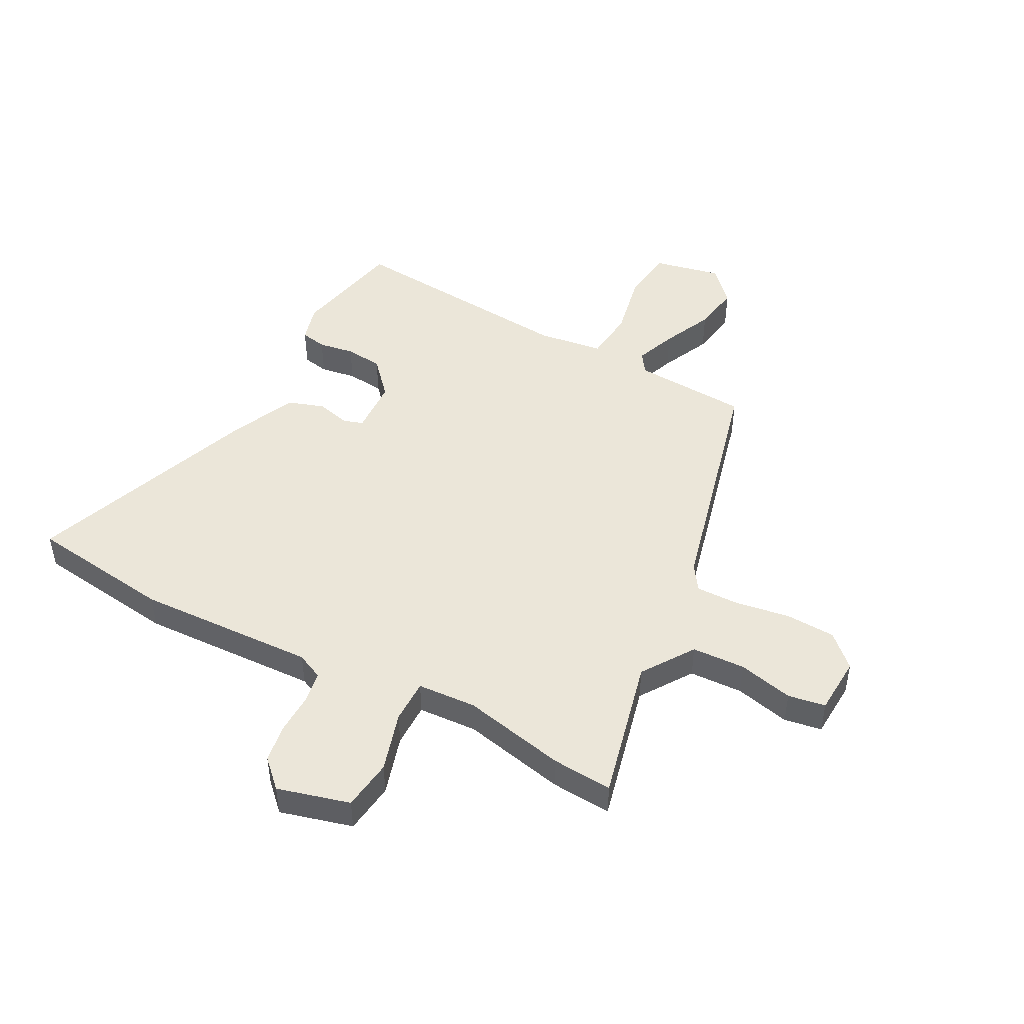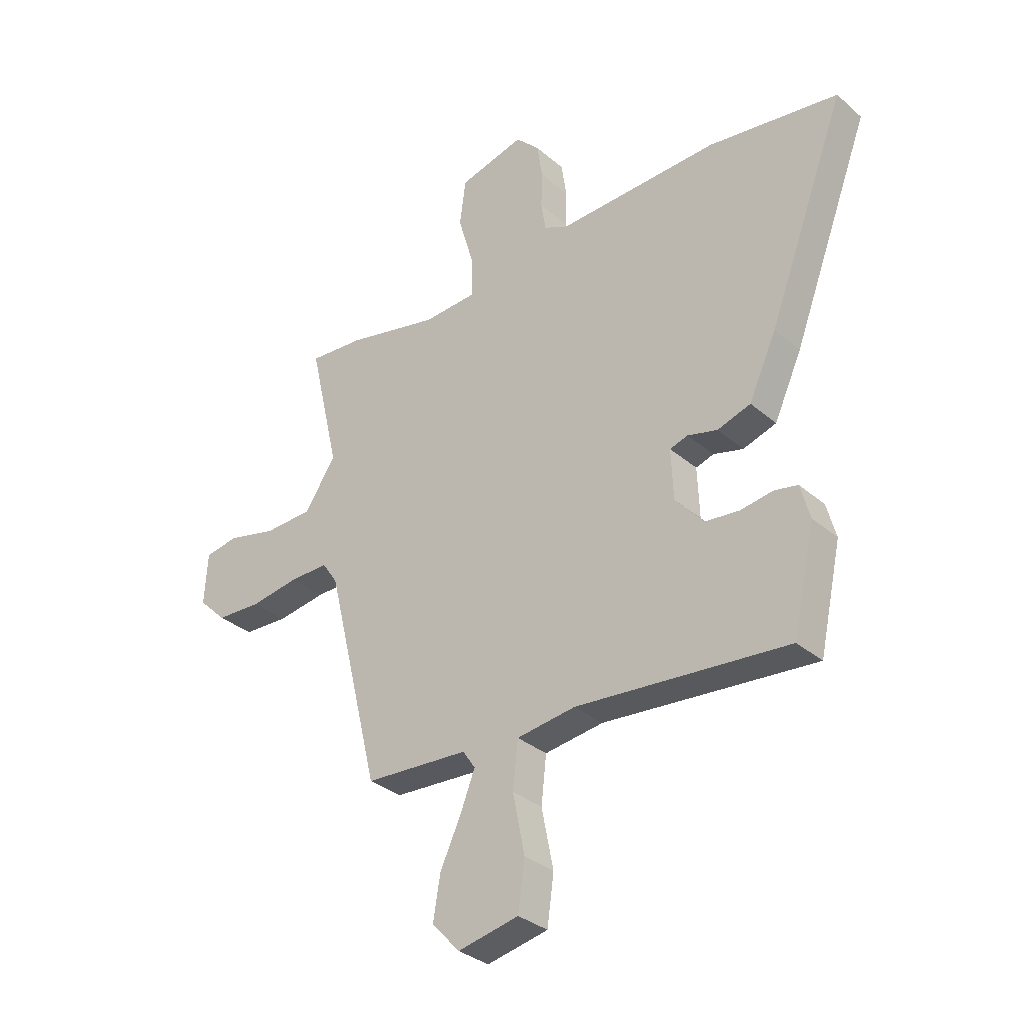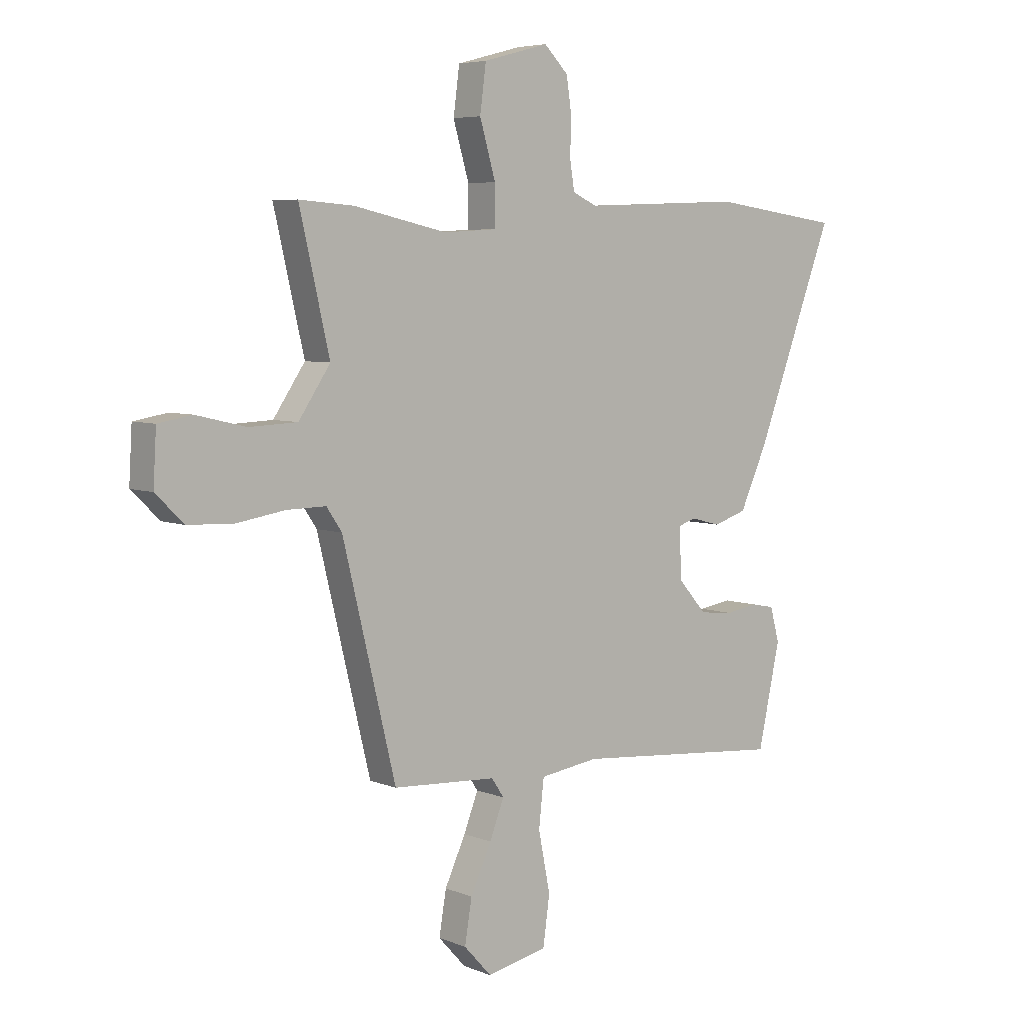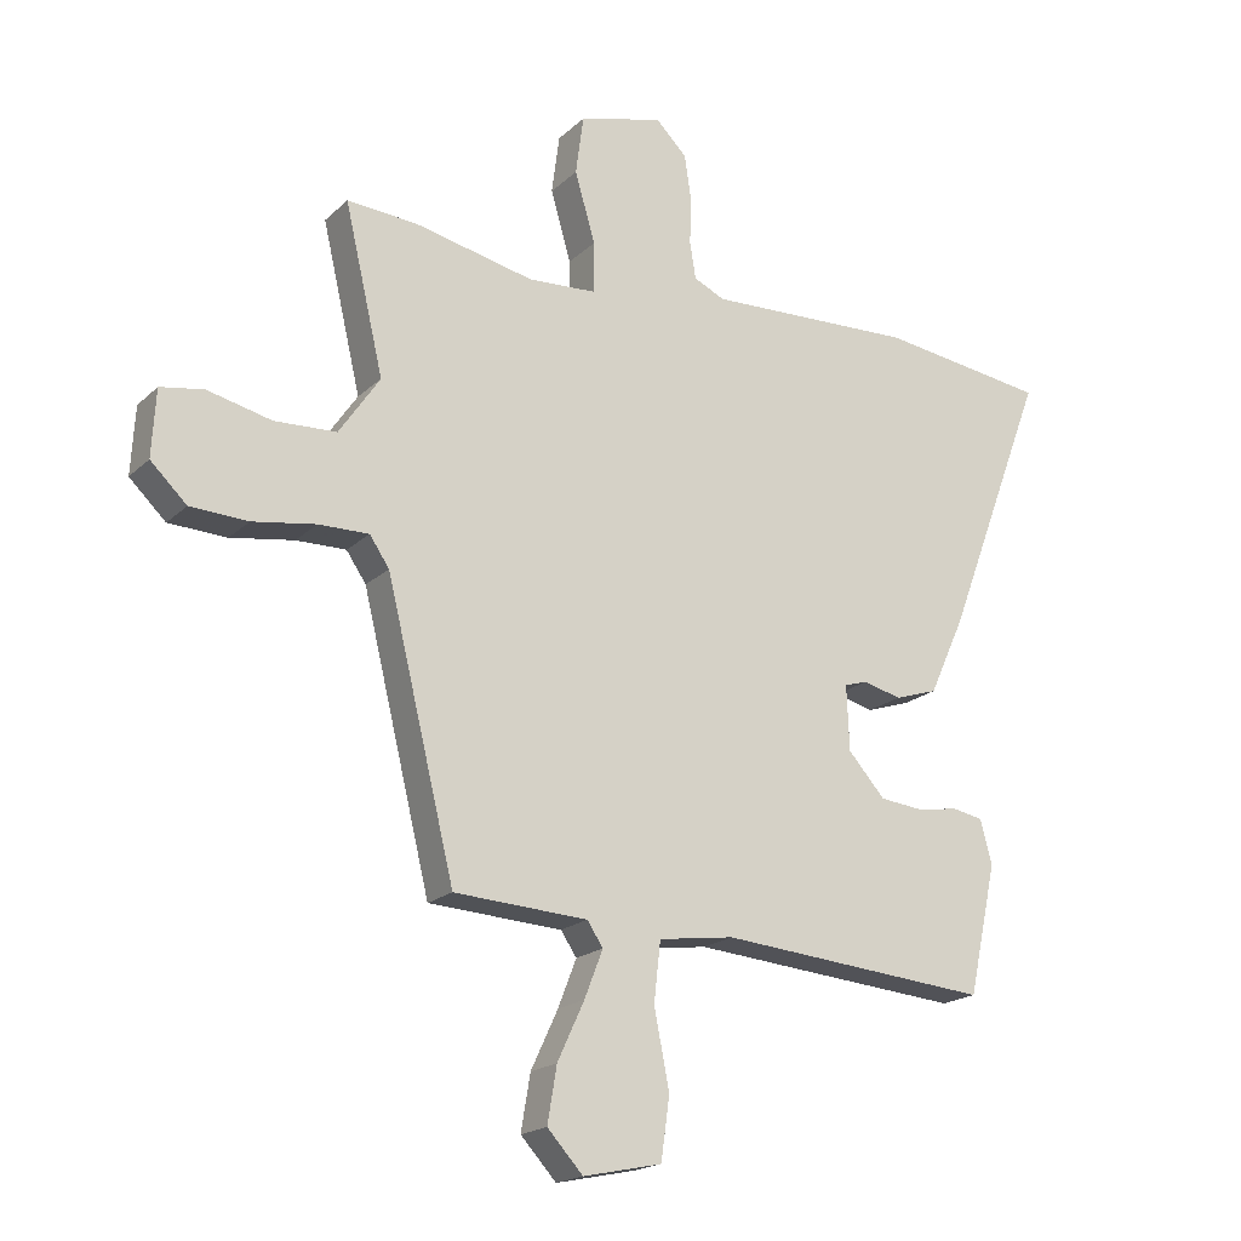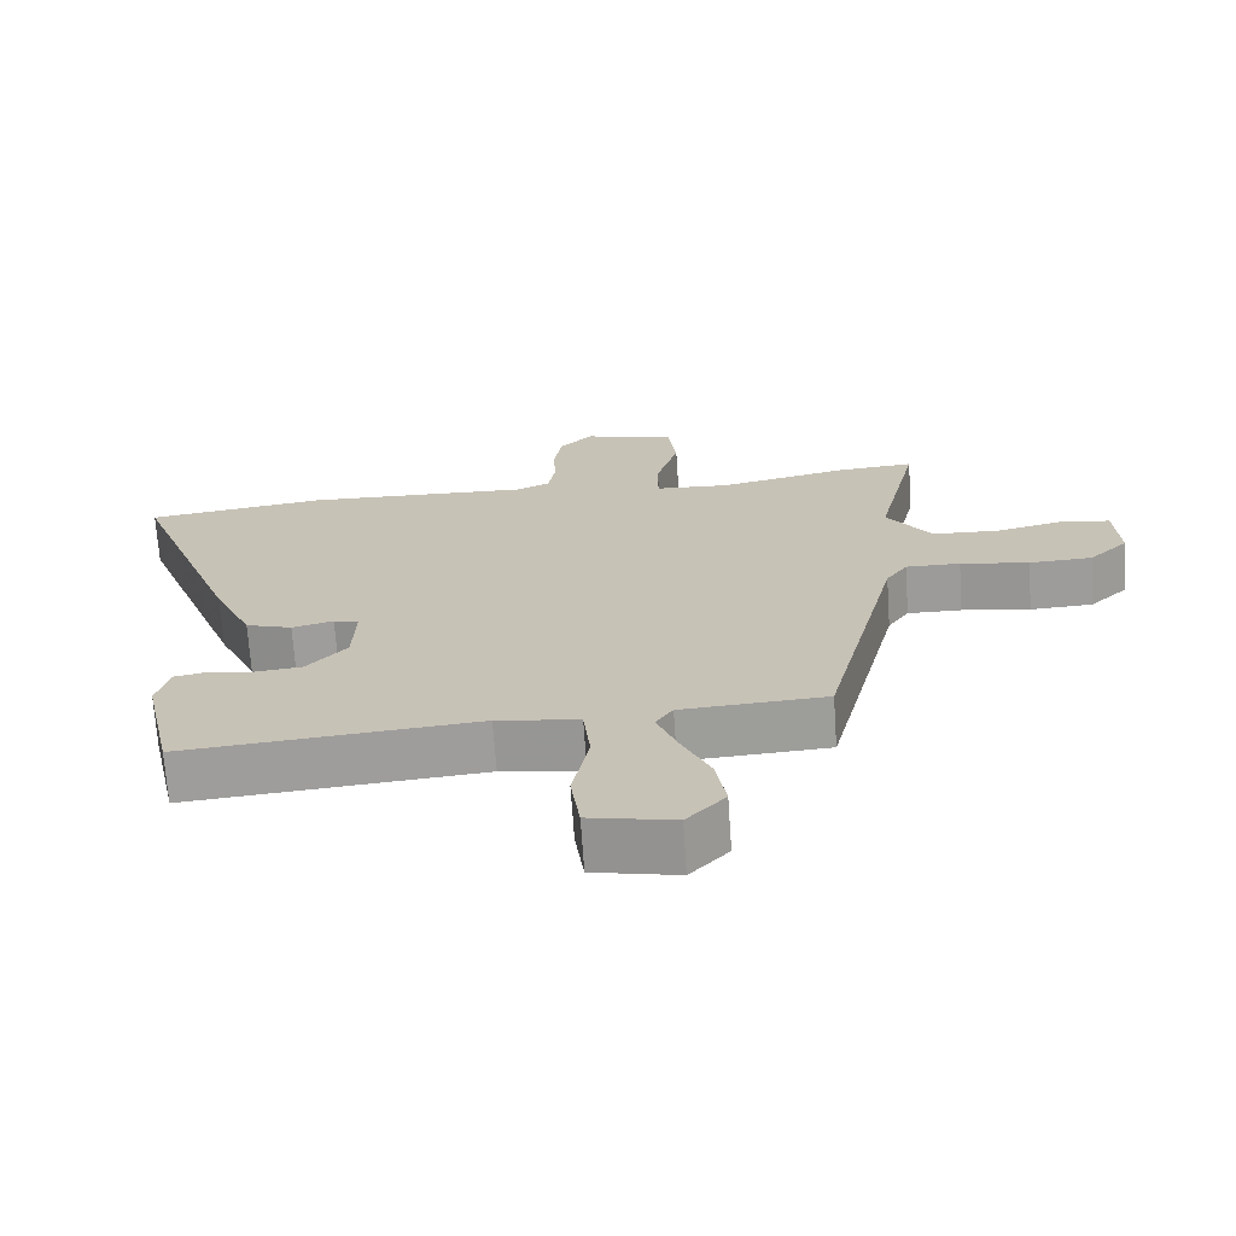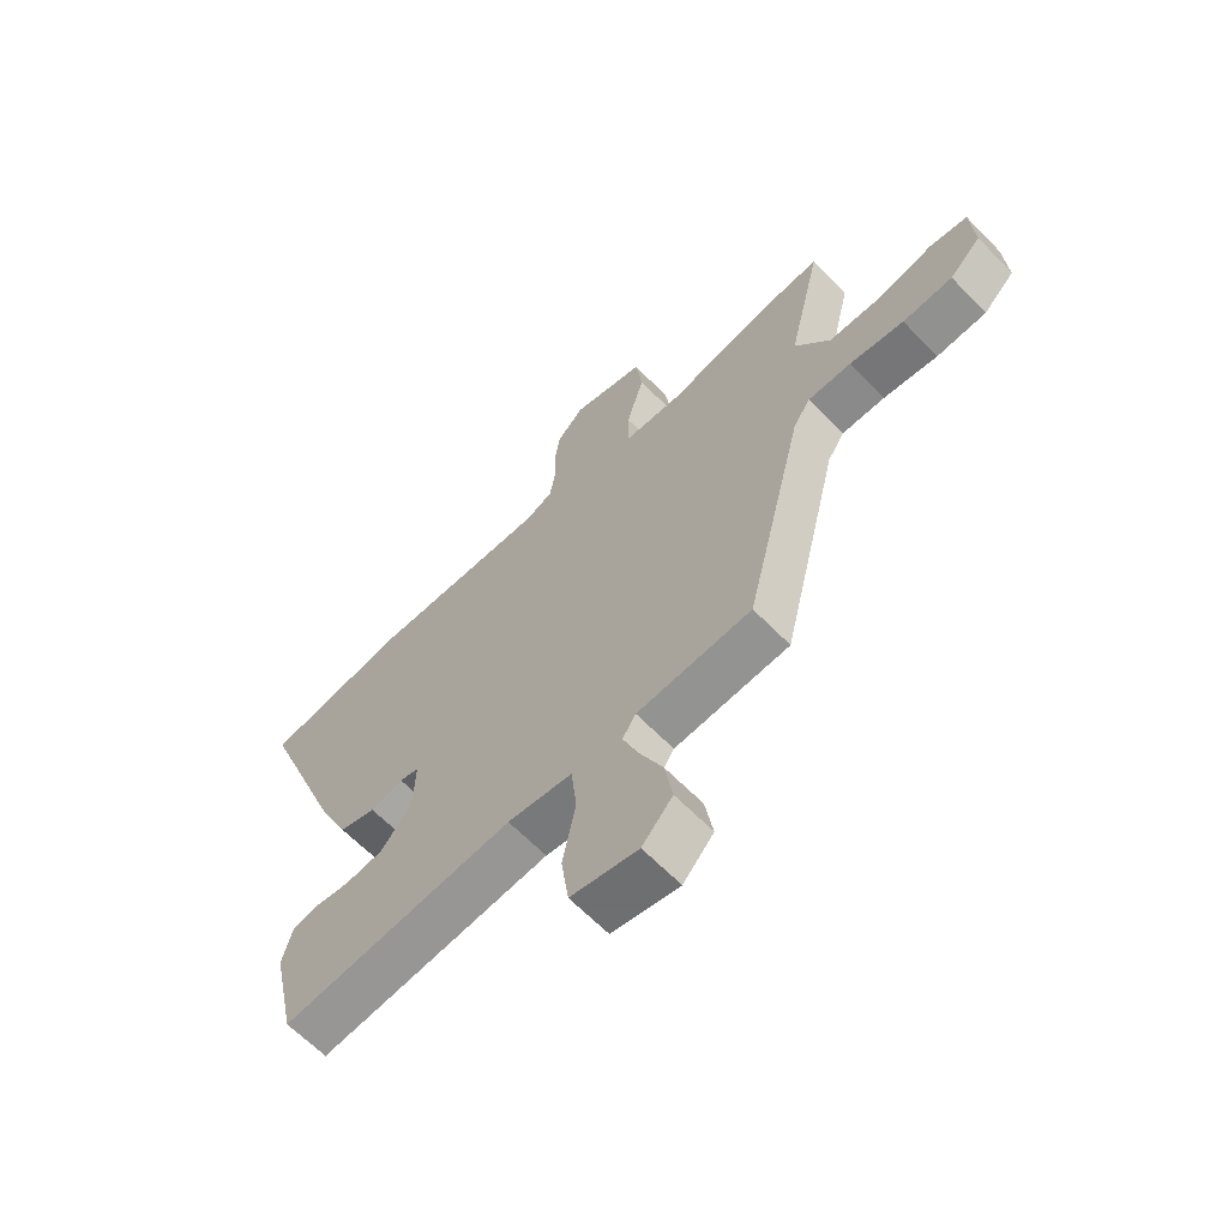
<metadata>
{"format":"obj","ext":"obj","renderer":"f3d","projection":"perspective","resolution":1024,"background":"white","views":[{"elev":47.4,"azim":27.7,"up":"+Y"},{"elev":-32.5,"azim":-139.9,"up":"+Z"},{"elev":5.8,"azim":140.3,"up":"+Z"},{"elev":-18.9,"azim":148.9,"up":"+Z"},{"elev":-69.8,"azim":3.9,"up":"+Z"},{"elev":-64.0,"azim":44.2,"up":"+Z"}]}
</metadata>
<code>
v -0.498 0.07 -0.492
v -0.541 0.07 -0.295
v -0.523 0.07 -0.228
v -0.477 0.07 -0.219
v -0.414 0.07 -0.229
v -0.348 0.07 -0.222
v -0.292 0.07 -0.159
v -0.288 0.07 -0.061
v -0.323 0.07 -0.05
v -0.381 0.07 -0.065
v -0.446 0.07 -0.044
v -0.5 0.07 0.074
v -0.653 0.07 0.479
v -0.399 0.07 0.514
v -0.083 0.07 0.502
v -0.036 0.07 0.524
v -0.027 0.07 0.58
v -0.029 0.07 0.652
v -0.019 0.07 0.72
v 0.028 0.07 0.767
v 0.156 0.07 0.733
v 0.168 0.07 0.643
v 0.137 0.07 0.537
v 0.137 0.07 0.46
v 0.241 0.07 0.454
v 0.423 0.07 0.494
v 0.53 0.07 0.502
v 0.471 0.07 0.249
v 0.533 0.07 0.158
v 0.627 0.07 0.154
v 0.724 0.07 0.177
v 0.79 0.07 0.166
v 0.796 0.07 0.064
v 0.741 0.07 0.011
v 0.653 0.07 0.007
v 0.557 0.07 0.022
v 0.481 0.07 0.023
v 0.451 0.07 -0.021
v 0.347 0.07 -0.447
v 0.144 0.07 -0.459
v 0.12 0.07 -0.495
v 0.148 0.07 -0.567
v 0.189 0.07 -0.655
v 0.203 0.07 -0.739
v 0.149 0.07 -0.798
v 0.03 0.07 -0.773
v 0.017 0.07 -0.679
v 0.04 0.07 -0.563
v 0.03 0.07 -0.472
v -0.085 0.07 -0.456
v -0.498 0 -0.492
v -0.541 0 -0.295
v -0.523 0 -0.228
v -0.477 0 -0.219
v -0.414 0 -0.229
v -0.348 0 -0.222
v -0.292 0 -0.159
v -0.288 0 -0.061
v -0.323 0 -0.05
v -0.381 0 -0.065
v -0.446 0 -0.044
v -0.5 0 0.074
v -0.653 0 0.479
v -0.399 0 0.514
v -0.083 0 0.502
v -0.036 0 0.524
v -0.027 0 0.58
v -0.029 0 0.652
v -0.019 0 0.72
v 0.028 0 0.767
v 0.156 0 0.733
v 0.168 0 0.643
v 0.137 0 0.537
v 0.137 0 0.46
v 0.241 0 0.454
v 0.423 0 0.494
v 0.53 0 0.502
v 0.471 0 0.249
v 0.533 0 0.158
v 0.627 0 0.154
v 0.724 0 0.177
v 0.79 0 0.166
v 0.796 0 0.064
v 0.741 0 0.011
v 0.653 0 0.007
v 0.557 0 0.022
v 0.481 0 0.023
v 0.451 0 -0.021
v 0.347 0 -0.447
v 0.144 0 -0.459
v 0.12 0 -0.495
v 0.148 0 -0.567
v 0.189 0 -0.655
v 0.203 0 -0.739
v 0.149 0 -0.798
v 0.03 0 -0.773
v 0.017 0 -0.679
v 0.04 0 -0.563
v 0.03 0 -0.472
v -0.085 0 -0.456
f 46 47 48
f 45 46 48
f 44 45 48
f 43 44 48
f 42 43 48
f 41 42 48 49
f 40 41 49
f 38 39 40
f 40 49 50
f 38 40 50
f 37 38 50
f 34 35 36
f 33 34 36
f 32 33 36
f 31 32 36
f 30 31 36
f 29 30 36 37
f 37 50 1
f 29 37 1
f 28 29 1
f 27 28 1
f 26 27 1
f 25 26 1
f 21 22 23
f 20 21 23
f 19 20 23
f 18 19 23
f 17 18 23
f 16 17 23 24
f 15 16 24
f 14 15 24
f 13 14 24
f 12 13 24
f 11 12 24
f 10 11 24
f 9 10 24
f 8 9 24 25
f 3 4 5
f 2 3 5
f 1 2 5
f 1 5 6
f 7 8 25
f 7 25 1
f 1 6 7
f 98 97 96
f 98 96 95
f 98 95 94
f 98 94 93
f 98 93 92
f 99 98 92 91
f 99 91 90
f 90 89 88
f 100 99 90
f 100 90 88
f 100 88 87
f 86 85 84
f 86 84 83
f 86 83 82
f 86 82 81
f 86 81 80
f 87 86 80 79
f 51 100 87
f 51 87 79
f 51 79 78
f 51 78 77
f 51 77 76
f 51 76 75
f 73 72 71
f 73 71 70
f 73 70 69
f 73 69 68
f 73 68 67
f 74 73 67 66
f 74 66 65
f 74 65 64
f 74 64 63
f 74 63 62
f 74 62 61
f 74 61 60
f 74 60 59
f 75 74 59 58
f 55 54 53
f 55 53 52
f 55 52 51
f 56 55 51
f 75 58 57
f 51 75 57
f 57 56 51
f 1 51 52 2
f 2 52 53 3
f 3 53 54 4
f 4 54 55 5
f 5 55 56 6
f 6 56 57 7
f 7 57 58 8
f 8 58 59 9
f 9 59 60 10
f 10 60 61 11
f 11 61 62 12
f 12 62 63 13
f 13 63 64 14
f 14 64 65 15
f 15 65 66 16
f 16 66 67 17
f 17 67 68 18
f 18 68 69 19
f 19 69 70 20
f 20 70 71 21
f 21 71 72 22
f 22 72 73 23
f 23 73 74 24
f 24 74 75 25
f 25 75 76 26
f 26 76 77 27
f 27 77 78 28
f 28 78 79 29
f 29 79 80 30
f 30 80 81 31
f 31 81 82 32
f 32 82 83 33
f 33 83 84 34
f 34 84 85 35
f 35 85 86 36
f 36 86 87 37
f 37 87 88 38
f 38 88 89 39
f 39 89 90 40
f 40 90 91 41
f 41 91 92 42
f 42 92 93 43
f 43 93 94 44
f 44 94 95 45
f 45 95 96 46
f 46 96 97 47
f 47 97 98 48
f 48 98 99 49
f 49 99 100 50
f 50 100 51 1

</code>
